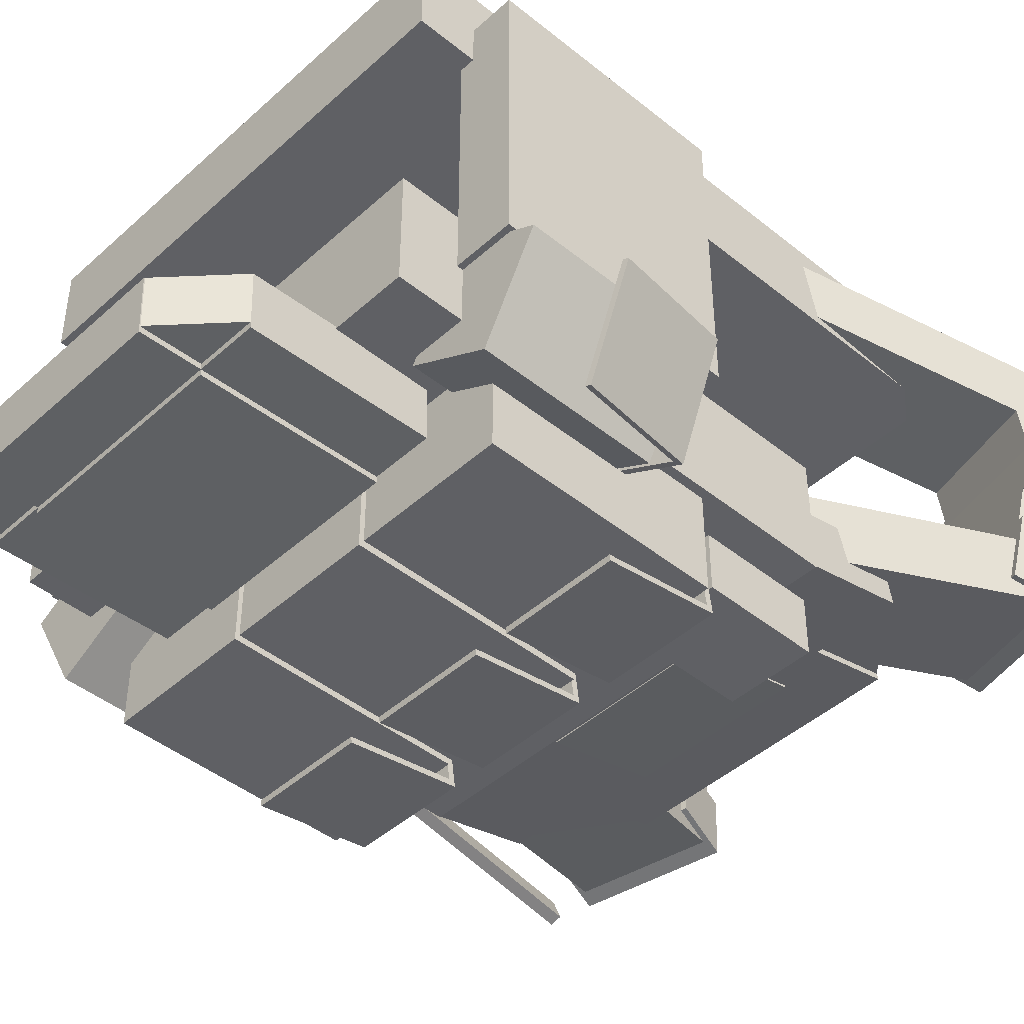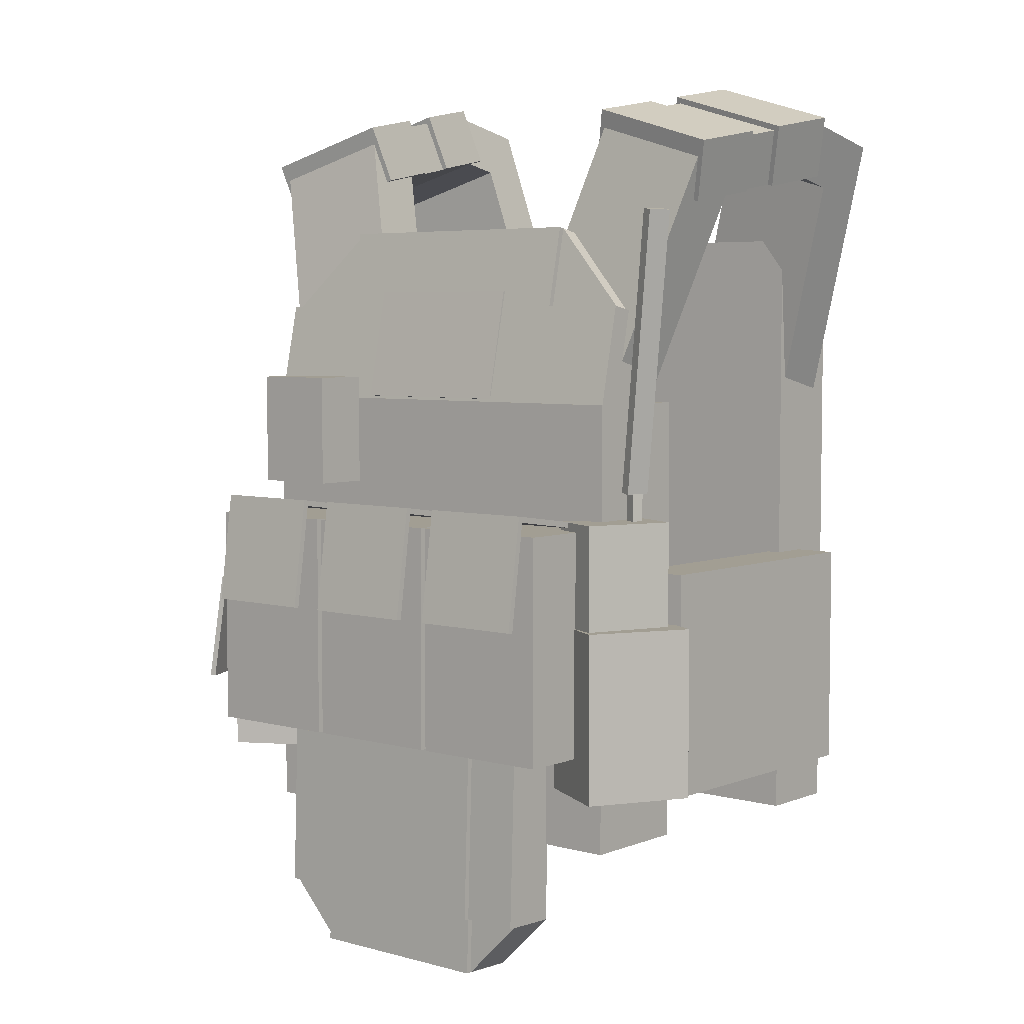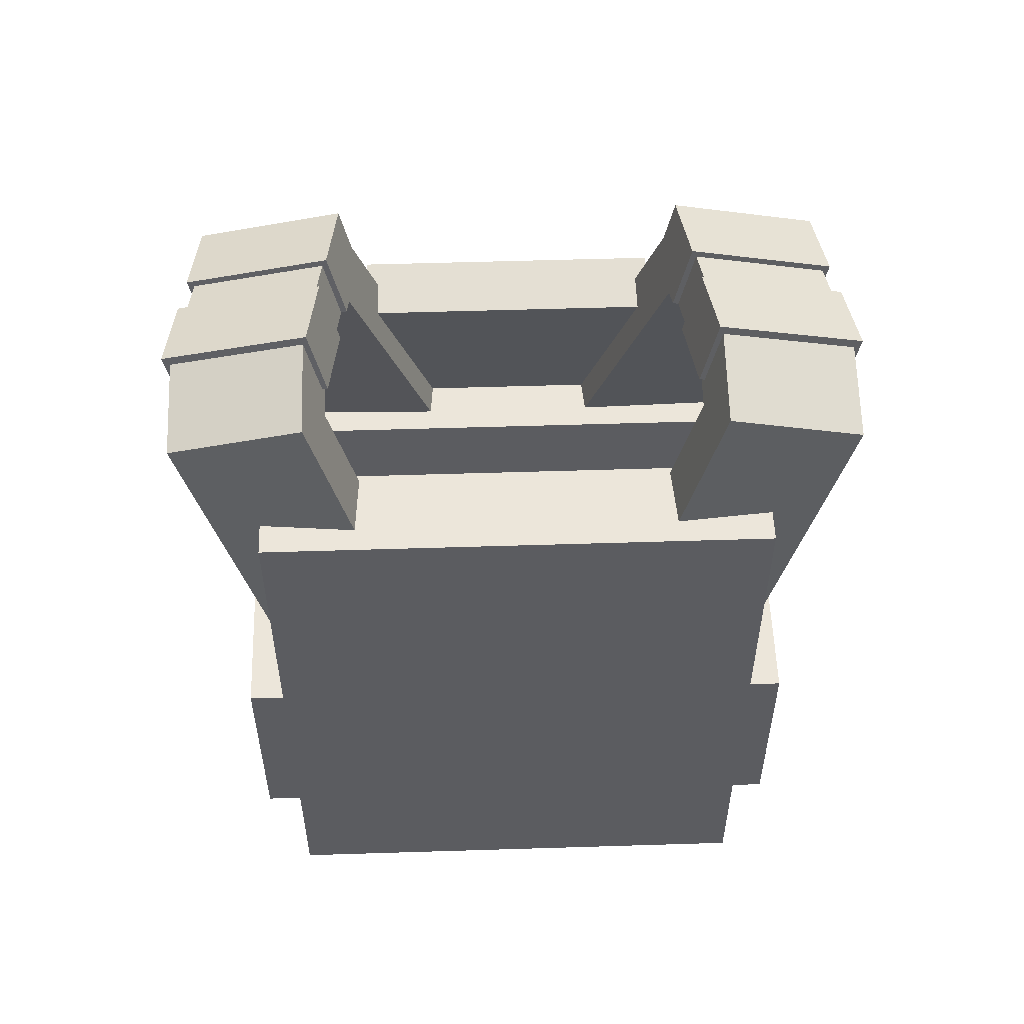
<metadata>
{"format":"obj","ext":"obj","renderer":"f3d","projection":"perspective","resolution":1024,"background":"white","views":[{"elev":-44.1,"azim":46.6,"up":"+Z"},{"elev":5.1,"azim":-139.9,"up":"+Y"},{"elev":54.5,"azim":-1.9,"up":"+Y"}]}
</metadata>
<code>
o nato_ii
v -0.3095 1.461 -0.2199
v -0.319 1.461 -0.1968
v -0.2693 1.151 -0.2032
v -0.2789 1.151 -0.1801
v -0.3076 1.463 -0.192
v -0.298 1.463 -0.2151
v -0.2674 1.153 -0.1754
v -0.2579 1.153 -0.1985
v 0.2125 1.275 -0.225
v 0.2125 1.275 -0.2875
v 0.2125 1.15 -0.225
v 0.2125 1.15 -0.2875
v 0.1187 1.275 -0.2875
v 0.1187 1.275 -0.225
v 0.1187 1.15 -0.2875
v 0.1187 1.15 -0.225
v -0.1903 1.006 -0.2334
v -0.2778 1.006 -0.2819
v -0.1903 0.8187 -0.2334
v -0.2778 0.8187 -0.2819
v -0.3354 1.006 -0.178
v -0.2479 1.006 -0.1295
v -0.3354 0.8187 -0.178
v -0.2479 0.8187 -0.1295
v 0.2479 1.006 -0.1295
v 0.3354 1.006 -0.178
v 0.2479 0.8187 -0.1295
v 0.3354 0.8187 -0.178
v 0.2778 1.006 -0.2819
v 0.1903 1.006 -0.2334
v 0.2778 0.8187 -0.2819
v 0.1903 0.8187 -0.2334
v 0.25 1.25 -0.1
v 0.25 1.25 -0.225
v 0.25 0.75 -0.1
v 0.25 0.75 -0.225
v -0.25 1.25 -0.225
v -0.25 1.25 -0.1
v -0.25 0.75 -0.225
v -0.25 0.75 -0.1
v -0.1866 1.562 -0.06159
v -0.1851 1.576 -0.1288
v -0.0614 1.151 -0.1456
v -0.0599 1.166 -0.2129
v -0.3228 1.537 -0.1403
v -0.3243 1.522 -0.07302
v -0.1976 1.126 -0.2243
v -0.1991 1.112 -0.1571
v -0.194 1.549 0.07301
v -0.2099 1.608 0.06017
v -0.1693 1.516 -0.1099
v -0.1852 1.575 -0.1227
v -0.3476 1.568 0.04874
v -0.3317 1.509 0.06157
v -0.3229 1.535 -0.1342
v -0.307 1.476 -0.1213
v -0.21 1.609 0.05727
v -0.192 1.551 0.04457
v -0.2103 1.586 0.1611
v -0.1923 1.528 0.1484
v -0.3296 1.51 0.03536
v -0.3477 1.569 0.04806
v -0.3299 1.488 0.1392
v -0.348 1.546 0.1519
v -0.2103 1.586 0.1611
v -0.2049 1.582 0.09897
v -0.1261 1.293 0.189
v -0.1206 1.289 0.1269
v -0.3425 1.542 0.08976
v -0.348 1.546 0.1519
v -0.2583 1.249 0.1177
v -0.2637 1.253 0.1798
v 0.2656 1.438 0.2
v 0.2656 1.438 0.1062
v 0.2656 0.75 0.2
v 0.2656 0.75 0.1062
v -0.2656 1.438 0.1062
v -0.2656 1.438 0.2
v -0.2656 0.75 0.1062
v -0.2656 0.75 0.2
v -0.1724 1.53 -0.04233
v -0.1899 1.595 -0.05645
v -0.1617 1.515 -0.1216
v -0.1792 1.58 -0.1357
v -0.3396 1.552 -0.06888
v -0.322 1.487 -0.05476
v -0.3289 1.537 -0.1481
v -0.3113 1.472 -0.134
v -0.1888 1.552 0.0796
v -0.2064 1.617 0.06549
v -0.1781 1.537 0.00035
v -0.1957 1.602 -0.01377
v -0.356 1.574 0.05305
v -0.3385 1.509 0.06717
v -0.3453 1.559 -0.0262
v -0.3278 1.494 -0.01208
v -0.25 1.062 0.15
v -0.25 1.062 -0.1625
v -0.25 0.8125 0.15
v -0.25 0.8125 -0.1625
v -0.3125 1.062 -0.1625
v -0.3125 1.062 0.15
v -0.3125 0.8125 -0.1625
v -0.3125 0.8125 0.15
v 0.3125 1.062 0.15
v 0.3125 1.062 -0.1625
v 0.3125 0.8125 0.15
v 0.3125 0.8125 -0.1625
v 0.25 1.062 -0.1625
v 0.25 1.062 0.15
v 0.25 0.8125 -0.1625
v 0.25 0.8125 0.15
v 0.3243 1.522 -0.07302
v 0.3228 1.537 -0.1403
v 0.1991 1.112 -0.1571
v 0.1976 1.126 -0.2243
v 0.1851 1.576 -0.1288
v 0.1866 1.562 -0.06159
v 0.0599 1.166 -0.2129
v 0.0614 1.151 -0.1456
v 0.322 1.487 -0.05476
v 0.3396 1.552 -0.06888
v 0.3113 1.472 -0.134
v 0.3289 1.537 -0.1481
v 0.1899 1.595 -0.05645
v 0.1724 1.53 -0.04233
v 0.1792 1.58 -0.1357
v 0.1617 1.515 -0.1216
v 0.3317 1.509 0.06157
v 0.3476 1.568 0.04874
v 0.307 1.476 -0.1213
v 0.3229 1.535 -0.1342
v 0.2099 1.608 0.06017
v 0.194 1.549 0.07301
v 0.1852 1.575 -0.1227
v 0.1693 1.516 -0.1099
v 0.3385 1.509 0.06717
v 0.356 1.574 0.05305
v 0.3278 1.494 -0.01208
v 0.3453 1.559 -0.0262
v 0.2064 1.617 0.06549
v 0.1888 1.552 0.0796
v 0.1957 1.602 -0.01377
v 0.1781 1.537 0.00035
v 0.3477 1.569 0.04806
v 0.3296 1.51 0.03536
v 0.348 1.546 0.1519
v 0.3299 1.488 0.1392
v 0.192 1.551 0.04457
v 0.21 1.609 0.05727
v 0.1923 1.528 0.1484
v 0.2103 1.586 0.1611
v 0.348 1.546 0.1519
v 0.3425 1.542 0.08976
v 0.2637 1.253 0.1798
v 0.2583 1.249 0.1177
v 0.2049 1.582 0.09897
v 0.2103 1.586 0.1611
v 0.1206 1.289 0.1269
v 0.1261 1.293 0.189
v 0.25 1.346 -0.14
v 0.25 1.359 -0.2011
v 0.25 1.236 -0.1634
v 0.25 1.249 -0.2245
v -0.25 1.359 -0.2011
v -0.25 1.346 -0.14
v -0.25 1.249 -0.2245
v -0.25 1.236 -0.1634
v 0.1562 1.434 -0.1211
v 0.1562 1.447 -0.1823
v 0.1562 1.346 -0.14
v 0.1562 1.359 -0.2011
v -0.1562 1.447 -0.1823
v -0.1562 1.434 -0.1211
v -0.1562 1.359 -0.2011
v -0.1562 1.346 -0.14
v -0.1562 1.436 -0.1273
v -0.1562 1.446 -0.1762
v -0.09217 1.373 -0.1406
v -0.09217 1.383 -0.1895
v -0.2491 1.355 -0.1955
v -0.2491 1.345 -0.1465
v -0.185 1.293 -0.2088
v -0.185 1.282 -0.1599
v 0.2491 1.345 -0.1465
v 0.2491 1.355 -0.1955
v 0.185 1.282 -0.1599
v 0.185 1.293 -0.2088
v 0.1562 1.446 -0.1762
v 0.1562 1.436 -0.1273
v 0.09217 1.383 -0.1895
v 0.09217 1.373 -0.1406
v 0.1719 0.8502 -0.2187
v 0.1719 0.8524 -0.2812
v 0.1719 0.6628 -0.2253
v 0.1719 0.665 -0.2878
v -0.1719 0.8524 -0.2812
v -0.1719 0.8502 -0.2187
v -0.1719 0.665 -0.2878
v -0.1719 0.6628 -0.2253
v 0.1094 0.6628 -0.2253
v 0.1094 0.665 -0.2878
v 0.1094 0.6004 -0.2275
v 0.1094 0.6026 -0.2899
v -0.1094 0.665 -0.2878
v -0.1094 0.6628 -0.2253
v -0.1094 0.6026 -0.2899
v -0.1094 0.6004 -0.2275
v -0.06581 0.6452 -0.2259
v -0.06581 0.6471 -0.2821
v -0.11 0.601 -0.2274
v -0.11 0.603 -0.2837
v -0.1277 0.709 -0.28
v -0.1277 0.707 -0.2237
v -0.1719 0.6648 -0.2815
v -0.1719 0.6628 -0.2253
v 0.1277 0.707 -0.2237
v 0.1277 0.709 -0.28
v 0.1719 0.6628 -0.2253
v 0.1719 0.6648 -0.2815
v 0.06581 0.6471 -0.2821
v 0.06581 0.6452 -0.2259
v 0.11 0.603 -0.2837
v 0.11 0.601 -0.2274
v 0.1094 0.8502 -0.2187
v 0.1094 0.8526 -0.2875
v 0.1094 0.6628 -0.2253
v 0.1094 0.6652 -0.294
v -0.1094 0.8526 -0.2875
v -0.1094 0.8502 -0.2187
v -0.1094 0.6652 -0.294
v -0.1094 0.6628 -0.2253
v 0.0999 1.375 -0.1936
v 0.0999 1.376 -0.1997
v 0.0999 1.252 -0.2185
v 0.0999 1.253 -0.2246
v -0.0876 1.376 -0.1997
v -0.0876 1.375 -0.1936
v -0.0876 1.253 -0.2246
v -0.0876 1.252 -0.2185
v 0.07812 1.113 -0.2062
v 0.07812 1.113 -0.3312
v 0.07812 0.8625 -0.2062
v 0.07812 0.8625 -0.3312
v -0.07812 1.113 -0.3312
v -0.07812 1.113 -0.2062
v -0.07812 0.8625 -0.3312
v -0.07812 0.8625 -0.2062
v 0.0625 1.116 -0.2064
v 0.0625 1.134 -0.3302
v 0.0625 1.11 -0.2073
v 0.0625 1.127 -0.3311
v -0.0625 1.134 -0.3302
v -0.0625 1.116 -0.2064
v -0.0625 1.127 -0.3311
v -0.0625 1.11 -0.2073
v 0.0625 1.01 -0.3476
v 0.0625 1.134 -0.3302
v 0.0625 1.011 -0.3538
v 0.0625 1.134 -0.3364
v -0.0625 1.134 -0.3302
v -0.0625 1.01 -0.3476
v -0.0625 1.134 -0.3364
v -0.0625 1.011 -0.3538
v -0.08438 1.113 -0.2062
v -0.08438 1.113 -0.3312
v -0.08438 0.8625 -0.2062
v -0.08438 0.8625 -0.3312
v -0.2406 1.113 -0.3312
v -0.2406 1.113 -0.2062
v -0.2406 0.8625 -0.3312
v -0.2406 0.8625 -0.2062
v -0.1 1.01 -0.3476
v -0.1 1.134 -0.3302
v -0.1 1.011 -0.3538
v -0.1 1.134 -0.3364
v -0.225 1.134 -0.3302
v -0.225 1.01 -0.3476
v -0.225 1.134 -0.3364
v -0.225 1.011 -0.3538
v -0.1 1.116 -0.2064
v -0.1 1.134 -0.3302
v -0.1 1.11 -0.2073
v -0.1 1.127 -0.3311
v -0.225 1.134 -0.3302
v -0.225 1.116 -0.2064
v -0.225 1.127 -0.3311
v -0.225 1.11 -0.2073
v 0.2406 1.113 -0.2062
v 0.2406 1.113 -0.3312
v 0.2406 0.8625 -0.2062
v 0.2406 0.8625 -0.3312
v 0.08438 1.113 -0.3312
v 0.08438 1.113 -0.2062
v 0.08438 0.8625 -0.3312
v 0.08438 0.8625 -0.2062
v 0.225 1.01 -0.3476
v 0.225 1.134 -0.3302
v 0.225 1.011 -0.3538
v 0.225 1.134 -0.3364
v 0.1 1.134 -0.3302
v 0.1 1.01 -0.3476
v 0.1 1.134 -0.3364
v 0.1 1.011 -0.3538
v 0.225 1.116 -0.2064
v 0.225 1.134 -0.3302
v 0.225 1.11 -0.2073
v 0.225 1.127 -0.3311
v 0.1 1.134 -0.3302
v 0.1 1.116 -0.2064
v 0.1 1.127 -0.3311
v 0.1 1.11 -0.2073
v 0.2264 1.007 -0.12
v 0.3407 1.024 -0.1674
v 0.2272 1.001 -0.1204
v 0.3415 1.018 -0.1677
v 0.2929 1.024 -0.2829
v 0.1785 1.007 -0.2355
v 0.2937 1.018 -0.2832
v 0.1793 1.001 -0.2358
v 0.3568 0.9004 -0.174
v 0.3407 1.024 -0.1674
v 0.3625 0.9012 -0.1764
v 0.3464 1.025 -0.1698
v 0.2929 1.024 -0.2829
v 0.309 0.9004 -0.2895
v 0.2986 1.025 -0.2852
v 0.3147 0.9012 -0.2919
v -0.2718 1.153 -0.1975
v -0.2766 1.153 -0.1859
v -0.2718 1.109 -0.1975
v -0.2766 1.109 -0.1859
v -0.265 1.153 -0.1812
v -0.2602 1.153 -0.1927
v -0.265 1.109 -0.1812
v -0.2602 1.109 -0.1927
v -0.2686 1.122 -0.2706
v -0.3068 1.122 -0.1782
v -0.2686 0.9219 -0.2706
v -0.3068 0.9219 -0.1782
v -0.2491 1.122 -0.1543
v -0.2108 1.122 -0.2467
v -0.2491 0.9219 -0.1543
v -0.2108 0.9219 -0.2467
f 7 2 4
f 4 1 3
f 3 6 8
f 8 5 7
f 1 5 6
f 4 8 7
f 15 10 12
f 12 9 11
f 11 14 16
f 16 13 15
f 9 13 14
f 12 16 15
f 23 18 20
f 20 17 19
f 19 22 24
f 24 21 23
f 17 21 22
f 20 24 23
f 31 26 28
f 28 25 27
f 27 30 32
f 32 29 31
f 25 29 30
f 28 32 31
f 39 34 36
f 36 33 35
f 35 38 40
f 40 37 39
f 33 37 38
f 36 40 39
f 47 42 44
f 44 41 43
f 48 41 46
f 48 45 47
f 41 45 46
f 44 48 47
f 52 53 50
f 52 49 51
f 51 54 56
f 55 54 53
f 49 53 54
f 55 51 56
f 63 58 60
f 60 57 59
f 59 62 64
f 64 61 63
f 57 61 62
f 60 64 63
f 71 66 68
f 67 66 65
f 67 70 72
f 71 70 69
f 65 69 70
f 68 72 71
f 79 74 76
f 76 73 75
f 75 78 80
f 80 77 79
f 73 77 78
f 76 80 79
f 87 82 84
f 83 82 81
f 88 81 86
f 87 86 85
f 81 85 86
f 87 83 88
f 95 90 92
f 91 90 89
f 91 94 96
f 96 93 95
f 94 90 93
f 92 96 95
f 103 98 100
f 100 97 99
f 99 102 104
f 104 101 103
f 97 101 102
f 100 104 103
f 111 106 108
f 108 105 107
f 107 110 112
f 112 109 111
f 105 109 110
f 108 112 111
f 119 114 116
f 115 114 113
f 115 118 120
f 119 118 117
f 118 114 117
f 116 120 119
f 127 122 124
f 124 121 123
f 123 126 128
f 128 125 127
f 121 125 126
f 124 128 127
f 135 130 132
f 132 129 131
f 131 134 136
f 136 133 135
f 134 130 133
f 132 136 135
f 140 141 138
f 140 137 139
f 139 142 144
f 144 141 143
f 137 141 142
f 140 144 143
f 148 149 146
f 147 146 145
f 152 145 150
f 151 150 149
f 150 146 149
f 148 152 151
f 159 154 156
f 156 153 155
f 160 153 158
f 160 157 159
f 153 157 158
f 159 155 160
f 167 162 164
f 164 161 163
f 163 166 168
f 167 166 165
f 161 165 166
f 164 168 167
f 175 170 172
f 172 169 171
f 171 174 176
f 175 174 173
f 169 173 174
f 172 176 175
f 180 181 178
f 179 178 177
f 179 182 184
f 184 181 183
f 182 178 181
f 180 184 183
f 191 186 188
f 187 186 185
f 192 185 190
f 192 189 191
f 185 189 190
f 191 187 192
f 199 194 196
f 196 193 195
f 195 198 200
f 199 198 197
f 193 197 198
f 196 200 199
f 207 202 204
f 204 201 203
f 203 206 208
f 208 205 207
f 201 205 206
f 204 208 207
f 212 213 210
f 212 209 211
f 211 214 216
f 216 213 215
f 209 213 214
f 212 216 215
f 223 218 220
f 219 218 217
f 219 222 224
f 223 222 221
f 222 218 221
f 223 219 224
f 231 226 228
f 228 225 227
f 227 230 232
f 231 230 229
f 225 229 230
f 228 232 231
f 239 234 236
f 235 234 233
f 235 238 240
f 240 237 239
f 233 237 238
f 236 240 239
f 247 242 244
f 244 241 243
f 243 246 248
f 248 245 247
f 241 245 246
f 244 248 247
f 255 250 252
f 252 249 251
f 251 254 256
f 255 254 253
f 249 253 254
f 252 256 255
f 263 258 260
f 260 257 259
f 259 262 264
f 263 262 261
f 257 261 262
f 260 264 263
f 271 266 268
f 268 265 267
f 267 270 272
f 272 269 271
f 265 269 270
f 268 272 271
f 279 274 276
f 276 273 275
f 275 278 280
f 279 278 277
f 273 277 278
f 276 280 279
f 287 282 284
f 284 281 283
f 283 286 288
f 287 286 285
f 281 285 286
f 284 288 287
f 295 290 292
f 292 289 291
f 291 294 296
f 296 293 295
f 289 293 294
f 292 296 295
f 303 298 300
f 300 297 299
f 299 302 304
f 303 302 301
f 297 301 302
f 300 304 303
f 311 306 308
f 308 305 307
f 307 310 312
f 311 310 309
f 305 309 310
f 308 312 311
f 316 317 314
f 315 314 313
f 320 313 318
f 320 317 319
f 313 317 318
f 316 320 319
f 324 325 322
f 324 321 323
f 328 321 326
f 327 326 325
f 321 325 326
f 324 328 327
f 335 330 332
f 332 329 331
f 331 334 336
f 336 333 335
f 329 333 334
f 332 336 335
f 343 338 340
f 340 337 339
f 339 342 344
f 344 341 343
f 337 341 342
f 340 344 343
f 7 5 2
f 4 2 1
f 3 1 6
f 8 6 5
f 1 2 5
f 4 3 8
f 15 13 10
f 12 10 9
f 11 9 14
f 16 14 13
f 9 10 13
f 12 11 16
f 23 21 18
f 20 18 17
f 19 17 22
f 24 22 21
f 17 18 21
f 20 19 24
f 31 29 26
f 28 26 25
f 27 25 30
f 32 30 29
f 25 26 29
f 28 27 32
f 39 37 34
f 36 34 33
f 35 33 38
f 40 38 37
f 33 34 37
f 36 35 40
f 47 45 42
f 44 42 41
f 48 43 41
f 48 46 45
f 41 42 45
f 44 43 48
f 52 55 53
f 52 50 49
f 51 49 54
f 55 56 54
f 49 50 53
f 55 52 51
f 63 61 58
f 60 58 57
f 59 57 62
f 64 62 61
f 57 58 61
f 60 59 64
f 71 69 66
f 67 68 66
f 67 65 70
f 71 72 70
f 65 66 69
f 68 67 72
f 79 77 74
f 76 74 73
f 75 73 78
f 80 78 77
f 73 74 77
f 76 75 80
f 87 85 82
f 83 84 82
f 88 83 81
f 87 88 86
f 81 82 85
f 87 84 83
f 95 93 90
f 91 92 90
f 91 89 94
f 96 94 93
f 94 89 90
f 92 91 96
f 103 101 98
f 100 98 97
f 99 97 102
f 104 102 101
f 97 98 101
f 100 99 104
f 111 109 106
f 108 106 105
f 107 105 110
f 112 110 109
f 105 106 109
f 108 107 112
f 119 117 114
f 115 116 114
f 115 113 118
f 119 120 118
f 118 113 114
f 116 115 120
f 127 125 122
f 124 122 121
f 123 121 126
f 128 126 125
f 121 122 125
f 124 123 128
f 135 133 130
f 132 130 129
f 131 129 134
f 136 134 133
f 134 129 130
f 132 131 136
f 140 143 141
f 140 138 137
f 139 137 142
f 144 142 141
f 137 138 141
f 140 139 144
f 148 151 149
f 147 148 146
f 152 147 145
f 151 152 150
f 150 145 146
f 148 147 152
f 159 157 154
f 156 154 153
f 160 155 153
f 160 158 157
f 153 154 157
f 159 156 155
f 167 165 162
f 164 162 161
f 163 161 166
f 167 168 166
f 161 162 165
f 164 163 168
f 175 173 170
f 172 170 169
f 171 169 174
f 175 176 174
f 169 170 173
f 172 171 176
f 180 183 181
f 179 180 178
f 179 177 182
f 184 182 181
f 182 177 178
f 180 179 184
f 191 189 186
f 187 188 186
f 192 187 185
f 192 190 189
f 185 186 189
f 191 188 187
f 199 197 194
f 196 194 193
f 195 193 198
f 199 200 198
f 193 194 197
f 196 195 200
f 207 205 202
f 204 202 201
f 203 201 206
f 208 206 205
f 201 202 205
f 204 203 208
f 212 215 213
f 212 210 209
f 211 209 214
f 216 214 213
f 209 210 213
f 212 211 216
f 223 221 218
f 219 220 218
f 219 217 222
f 223 224 222
f 222 217 218
f 223 220 219
f 231 229 226
f 228 226 225
f 227 225 230
f 231 232 230
f 225 226 229
f 228 227 232
f 239 237 234
f 235 236 234
f 235 233 238
f 240 238 237
f 233 234 237
f 236 235 240
f 247 245 242
f 244 242 241
f 243 241 246
f 248 246 245
f 241 242 245
f 244 243 248
f 255 253 250
f 252 250 249
f 251 249 254
f 255 256 254
f 249 250 253
f 252 251 256
f 263 261 258
f 260 258 257
f 259 257 262
f 263 264 262
f 257 258 261
f 260 259 264
f 271 269 266
f 268 266 265
f 267 265 270
f 272 270 269
f 265 266 269
f 268 267 272
f 279 277 274
f 276 274 273
f 275 273 278
f 279 280 278
f 273 274 277
f 276 275 280
f 287 285 282
f 284 282 281
f 283 281 286
f 287 288 286
f 281 282 285
f 284 283 288
f 295 293 290
f 292 290 289
f 291 289 294
f 296 294 293
f 289 290 293
f 292 291 296
f 303 301 298
f 300 298 297
f 299 297 302
f 303 304 302
f 297 298 301
f 300 299 304
f 311 309 306
f 308 306 305
f 307 305 310
f 311 312 310
f 305 306 309
f 308 307 312
f 316 319 317
f 315 316 314
f 320 315 313
f 320 318 317
f 313 314 317
f 316 315 320
f 324 327 325
f 324 322 321
f 328 323 321
f 327 328 326
f 321 322 325
f 324 323 328
f 335 333 330
f 332 330 329
f 331 329 334
f 336 334 333
f 329 330 333
f 332 331 336
f 343 341 338
f 340 338 337
f 339 337 342
f 344 342 341
f 337 338 341
f 340 339 344

</code>
